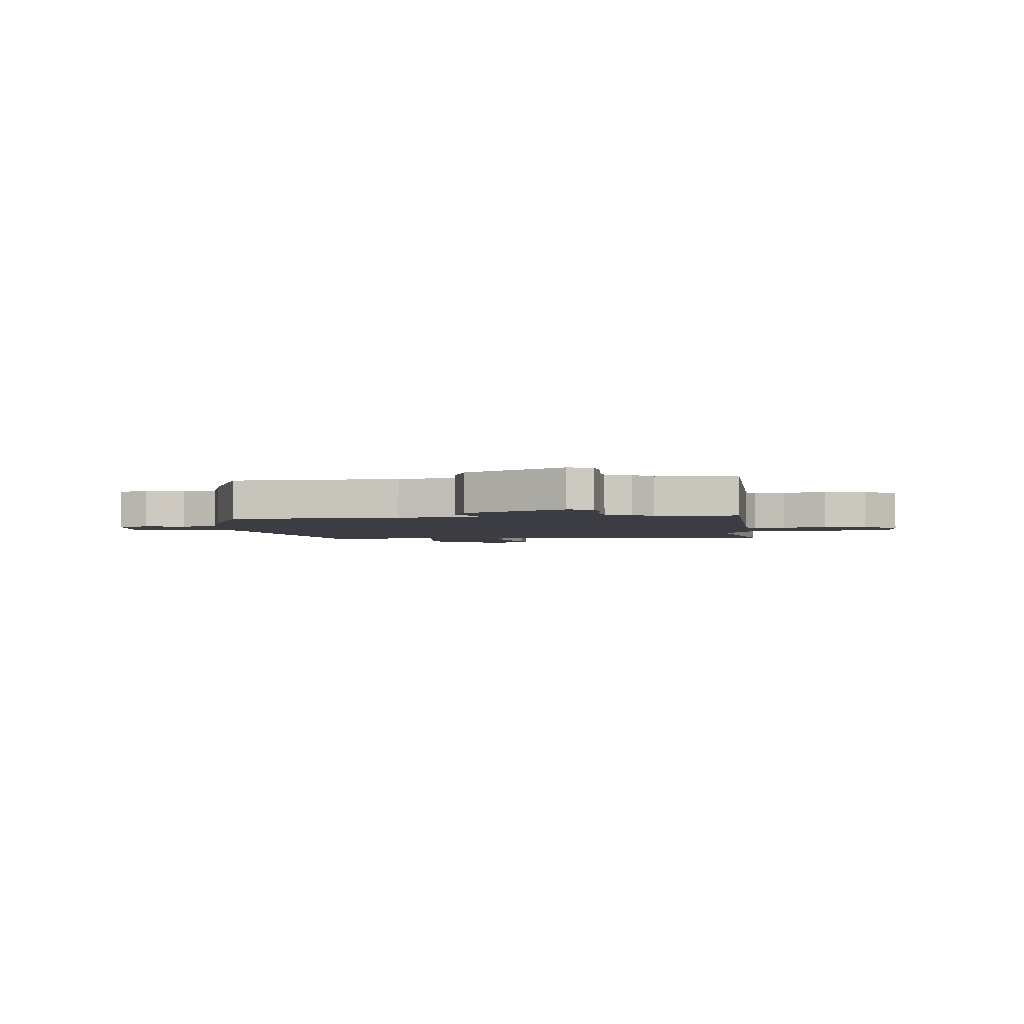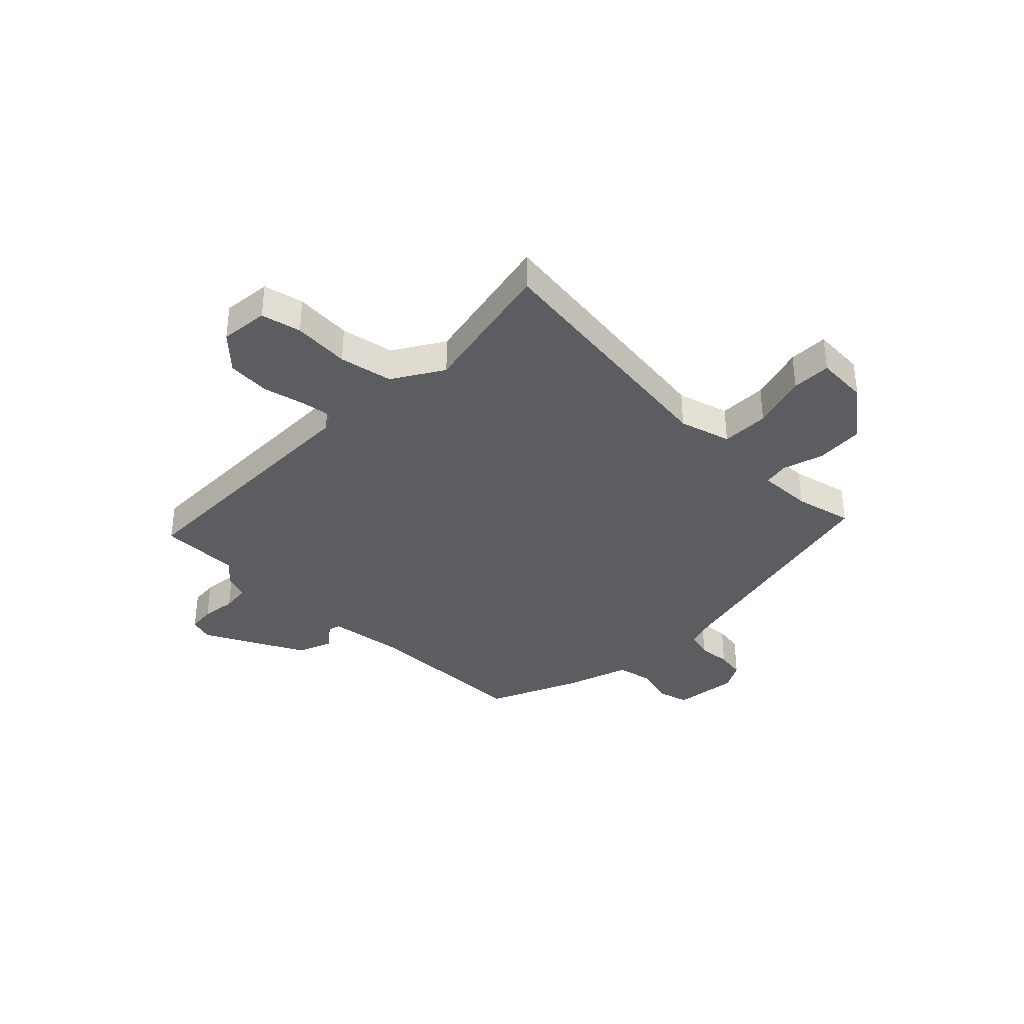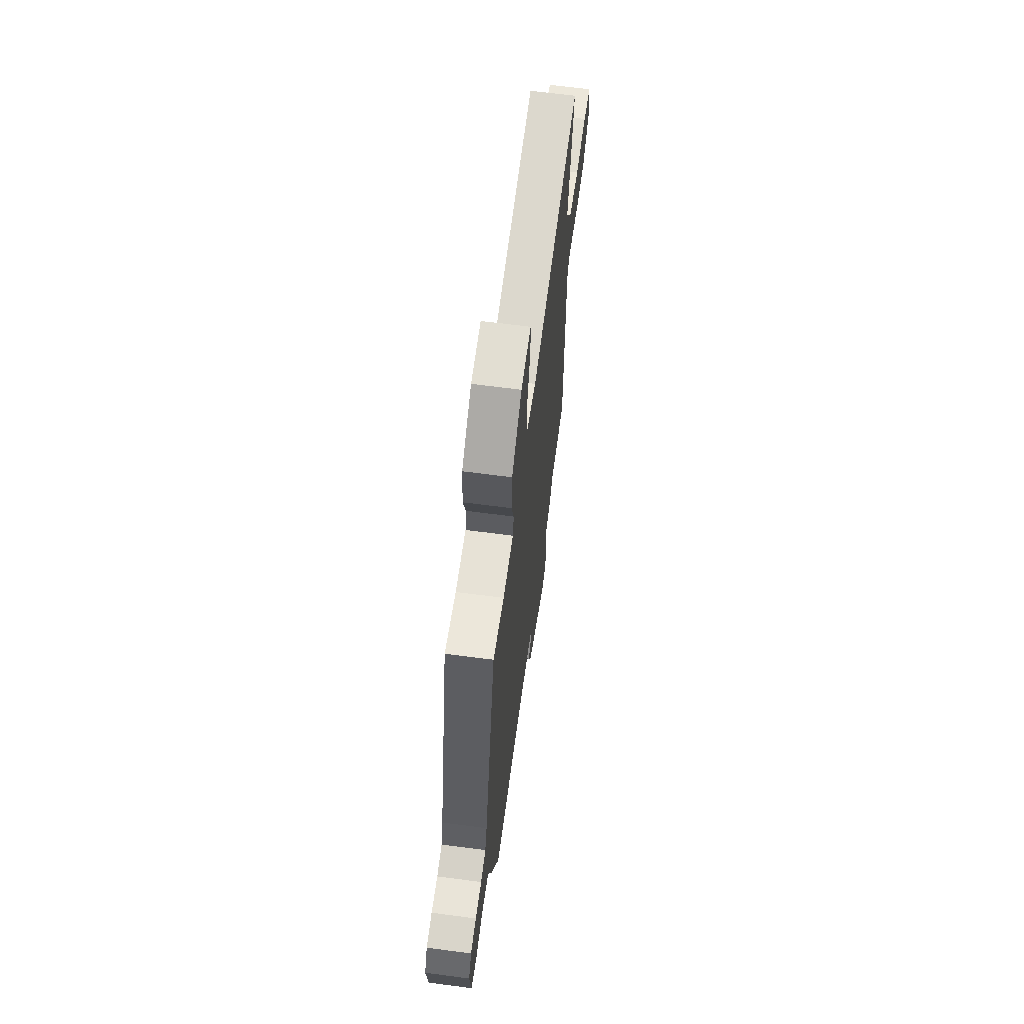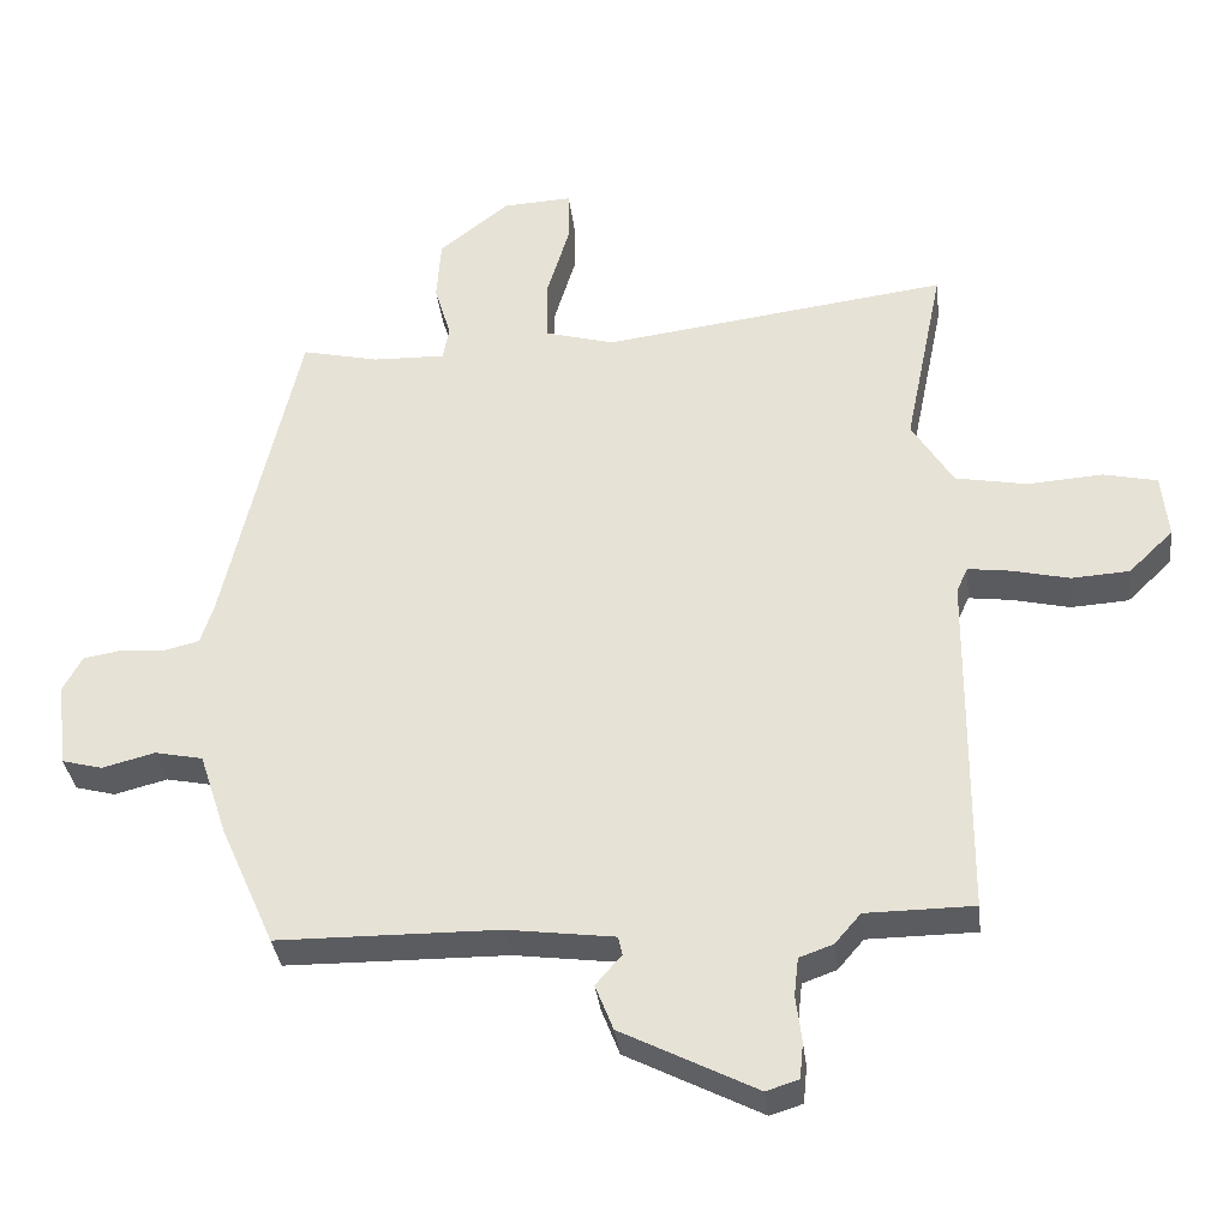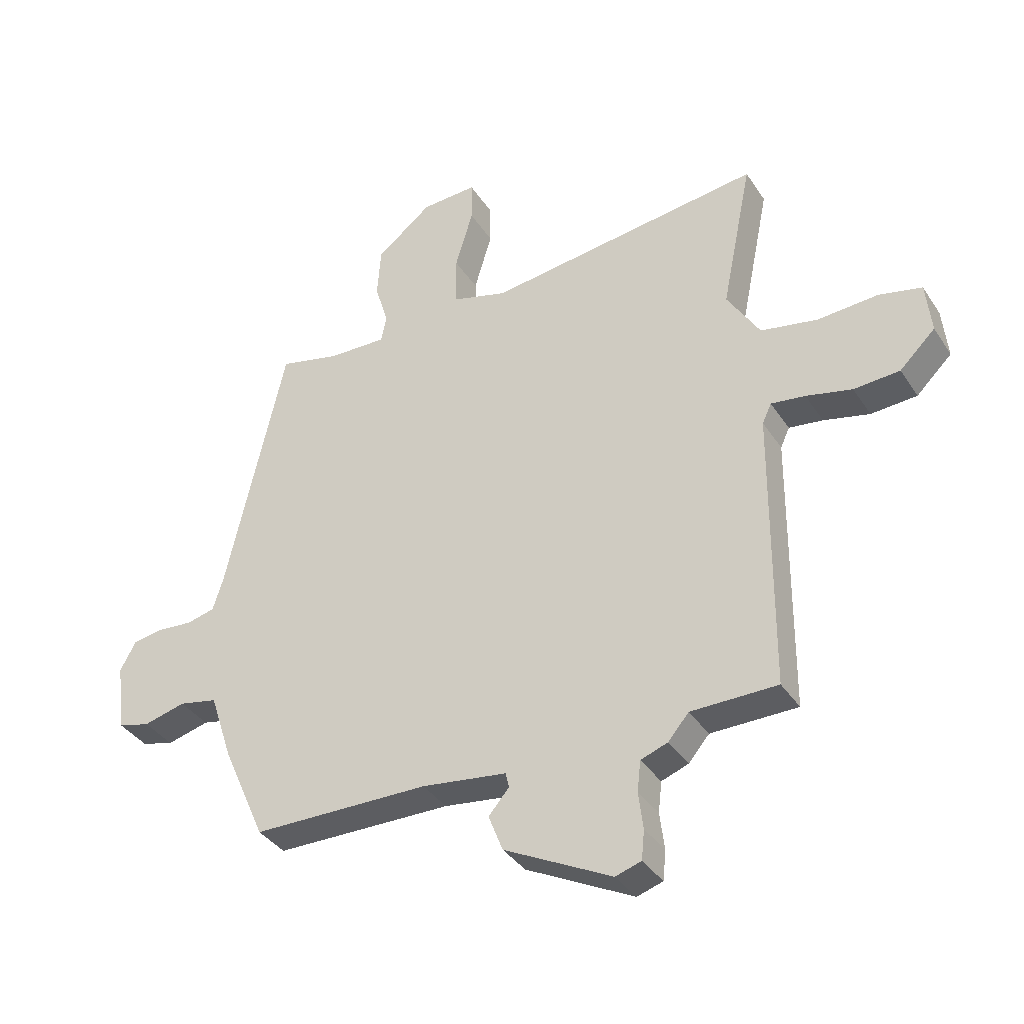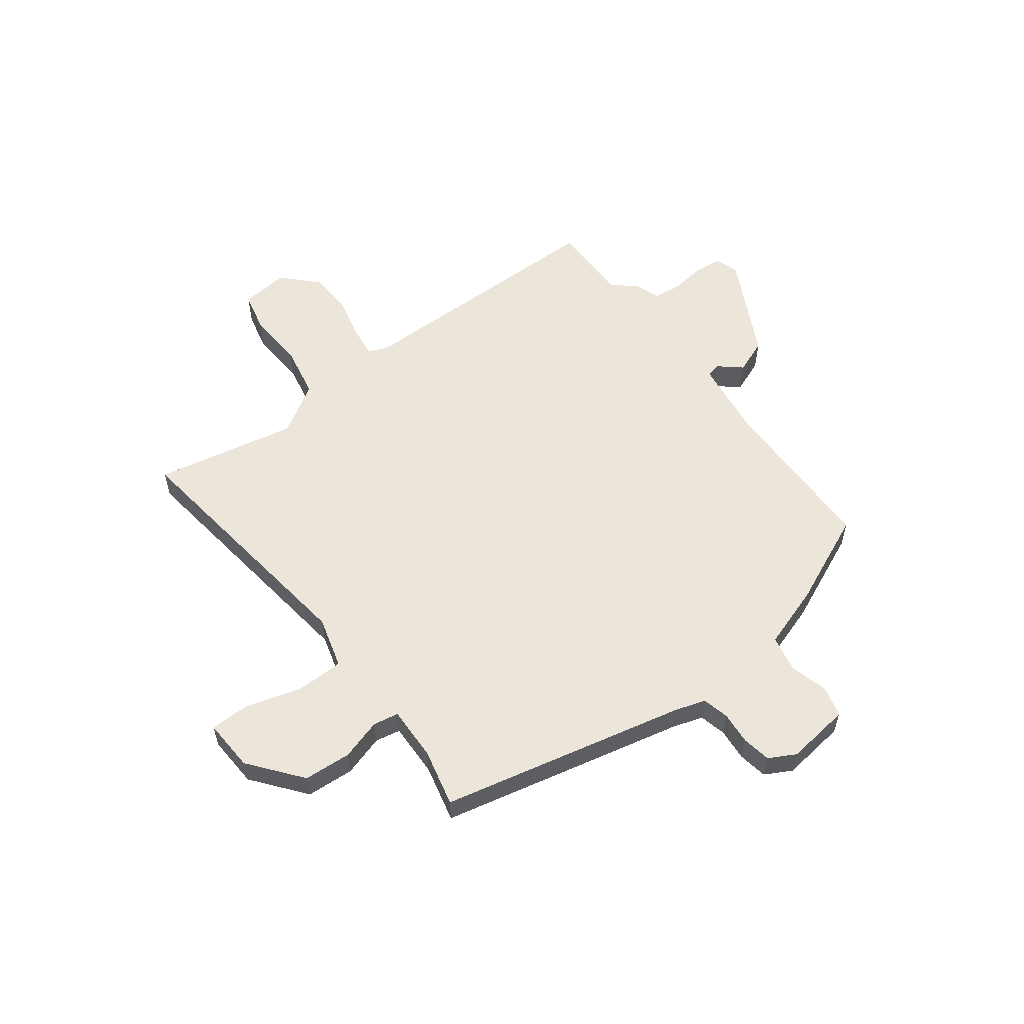
<metadata>
{"format":"obj","ext":"obj","renderer":"f3d","projection":"perspective","resolution":1024,"background":"white","views":[{"elev":-2.9,"azim":-172.5,"up":"+Y"},{"elev":-36.5,"azim":-44.6,"up":"+Y"},{"elev":64.9,"azim":97.6,"up":"+Z"},{"elev":-34.7,"azim":-173.2,"up":"+Z"},{"elev":-37.0,"azim":-150.7,"up":"+Z"},{"elev":57.0,"azim":53.0,"up":"+Y"}]}
</metadata>
<code>
v -0.369 0.07 -0.501
v -0.519 0.07 -0.5
v -0.523 0.07 -0.009
v -0.539 0.07 0.025
v -0.598 0.07 0.017
v -0.678 0.07 -0.002
v -0.758 0.07 0.003
v -0.82 0.07 0.063
v -0.811 0.07 0.153
v -0.737 0.07 0.17
v -0.631 0.07 0.163
v -0.532 0.07 0.182
v -0.475 0.07 0.275
v -0.529 0.07 0.539
v -0.048 0.07 0.477
v 0.048 0.07 0.504
v 0.049 0.07 0.593
v 0.018 0.07 0.697
v 0.019 0.07 0.77
v 0.116 0.07 0.765
v 0.213 0.07 0.688
v 0.219 0.07 0.6
v 0.196 0.07 0.523
v 0.205 0.07 0.476
v 0.306 0.07 0.479
v 0.413 0.07 0.504
v 0.516 0.07 0.049
v 0.534 0.07 -0.008
v 0.583 0.07 -0.02
v 0.644 0.07 -0.015
v 0.698 0.07 -0.024
v 0.725 0.07 -0.074
v 0.71 0.07 -0.193
v 0.654 0.07 -0.208
v 0.581 0.07 -0.189
v 0.514 0.07 -0.203
v 0.475 0.07 -0.321
v 0.4 0.07 -0.491
v 0.092 0.07 -0.495
v -0.056 0.07 -0.515
v -0.062 0.07 -0.541
v -0.026 0.07 -0.583
v -0.051 0.07 -0.647
v -0.238 0.07 -0.743
v -0.283 0.07 -0.729
v -0.288 0.07 -0.678
v -0.28 0.07 -0.613
v -0.286 0.07 -0.56
v -0.333 0.07 -0.543
v -0.369 0 -0.501
v -0.519 0 -0.5
v -0.523 0 -0.009
v -0.539 0 0.025
v -0.598 0 0.017
v -0.678 0 -0.002
v -0.758 0 0.003
v -0.82 0 0.063
v -0.811 0 0.153
v -0.737 0 0.17
v -0.631 0 0.163
v -0.532 0 0.182
v -0.475 0 0.275
v -0.529 0 0.539
v -0.048 0 0.477
v 0.048 0 0.504
v 0.049 0 0.593
v 0.018 0 0.697
v 0.019 0 0.77
v 0.116 0 0.765
v 0.213 0 0.688
v 0.219 0 0.6
v 0.196 0 0.523
v 0.205 0 0.476
v 0.306 0 0.479
v 0.413 0 0.504
v 0.516 0 0.049
v 0.534 0 -0.008
v 0.583 0 -0.02
v 0.644 0 -0.015
v 0.698 0 -0.024
v 0.725 0 -0.074
v 0.71 0 -0.193
v 0.654 0 -0.208
v 0.581 0 -0.189
v 0.514 0 -0.203
v 0.475 0 -0.321
v 0.4 0 -0.491
v 0.092 0 -0.495
v -0.056 0 -0.515
v -0.062 0 -0.541
v -0.026 0 -0.583
v -0.051 0 -0.647
v -0.238 0 -0.743
v -0.283 0 -0.729
v -0.288 0 -0.678
v -0.28 0 -0.613
v -0.286 0 -0.56
v -0.333 0 -0.543
f 48 49 1
f 44 45 46 47
f 44 47 48
f 41 42 43 44
f 40 41 44 48
f 36 37 38 39
f 36 39 40
f 32 33 34 35
f 32 35 36
f 29 30 31 32
f 28 29 32 36
f 27 28 36 40
f 25 26 27 40
f 20 21 22 23
f 20 23 24
f 17 18 19 20
f 16 17 20 24
f 15 16 24
f 13 14 15
f 12 13 15 24
f 8 9 10 11
f 8 11 12
f 5 6 7 8
f 4 5 8 12
f 3 4 12 24
f 1 2 3 24
f 25 40 48
f 1 24 25 48
f 50 98 97
f 96 95 94 93
f 97 96 93
f 93 92 91 90
f 97 93 90 89
f 88 87 86 85
f 89 88 85
f 84 83 82 81
f 85 84 81
f 81 80 79 78
f 85 81 78 77
f 89 85 77 76
f 89 76 75 74
f 72 71 70 69
f 73 72 69
f 69 68 67 66
f 73 69 66 65
f 73 65 64
f 64 63 62
f 73 64 62 61
f 60 59 58 57
f 61 60 57
f 57 56 55 54
f 61 57 54 53
f 73 61 53 52
f 73 52 51 50
f 97 89 74
f 97 74 73 50
f 1 50 51 2
f 2 51 52 3
f 3 52 53 4
f 4 53 54 5
f 5 54 55 6
f 6 55 56 7
f 7 56 57 8
f 8 57 58 9
f 9 58 59 10
f 10 59 60 11
f 11 60 61 12
f 12 61 62 13
f 13 62 63 14
f 14 63 64 15
f 15 64 65 16
f 16 65 66 17
f 17 66 67 18
f 18 67 68 19
f 19 68 69 20
f 20 69 70 21
f 21 70 71 22
f 22 71 72 23
f 23 72 73 24
f 24 73 74 25
f 25 74 75 26
f 26 75 76 27
f 27 76 77 28
f 28 77 78 29
f 29 78 79 30
f 30 79 80 31
f 31 80 81 32
f 32 81 82 33
f 33 82 83 34
f 34 83 84 35
f 35 84 85 36
f 36 85 86 37
f 37 86 87 38
f 38 87 88 39
f 39 88 89 40
f 40 89 90 41
f 41 90 91 42
f 42 91 92 43
f 43 92 93 44
f 44 93 94 45
f 45 94 95 46
f 46 95 96 47
f 47 96 97 48
f 48 97 98 49
f 49 98 50 1

</code>
